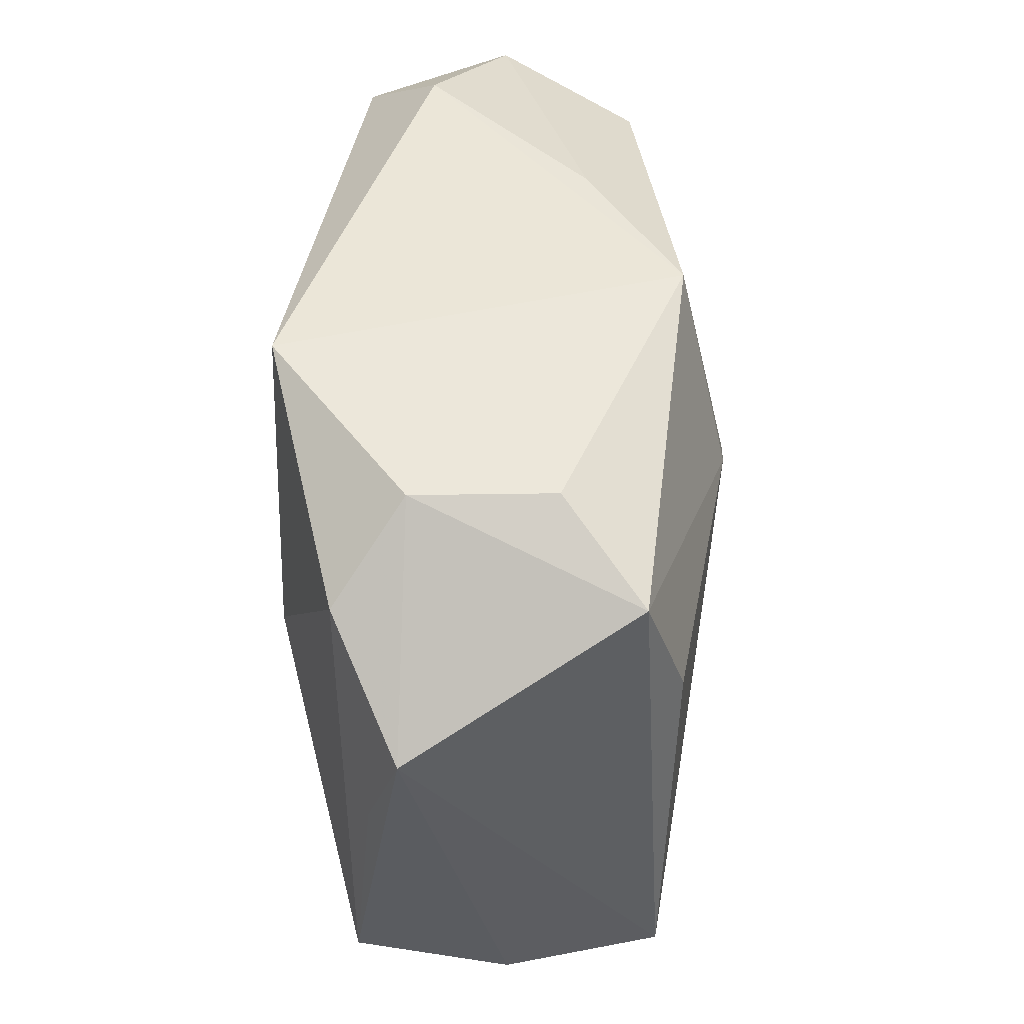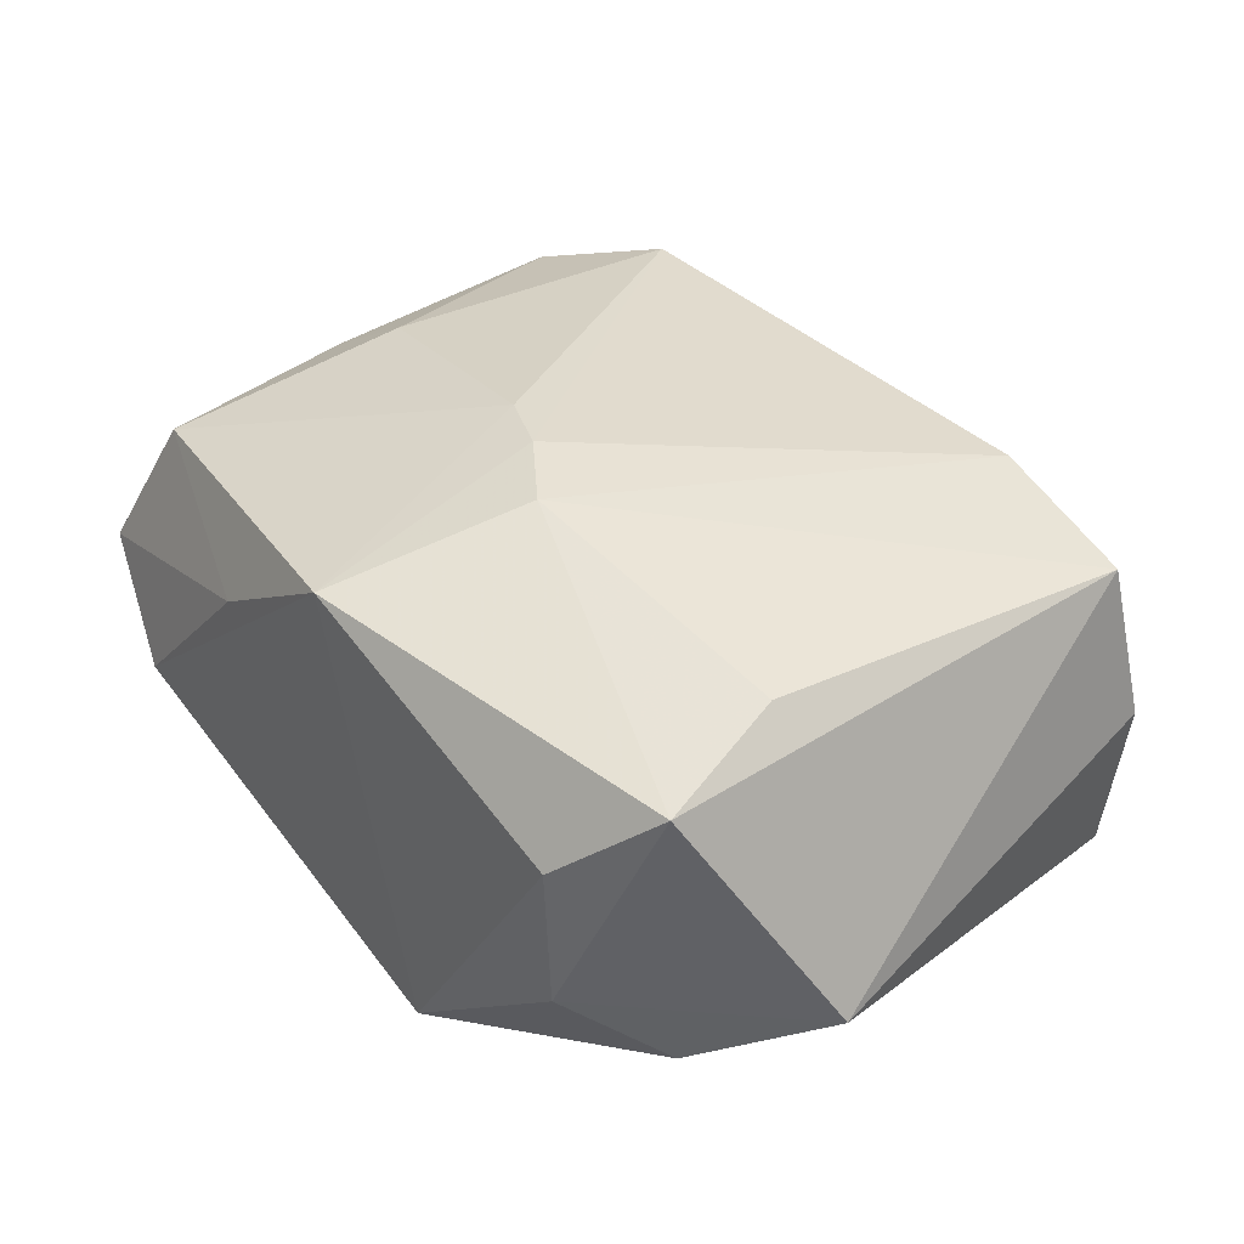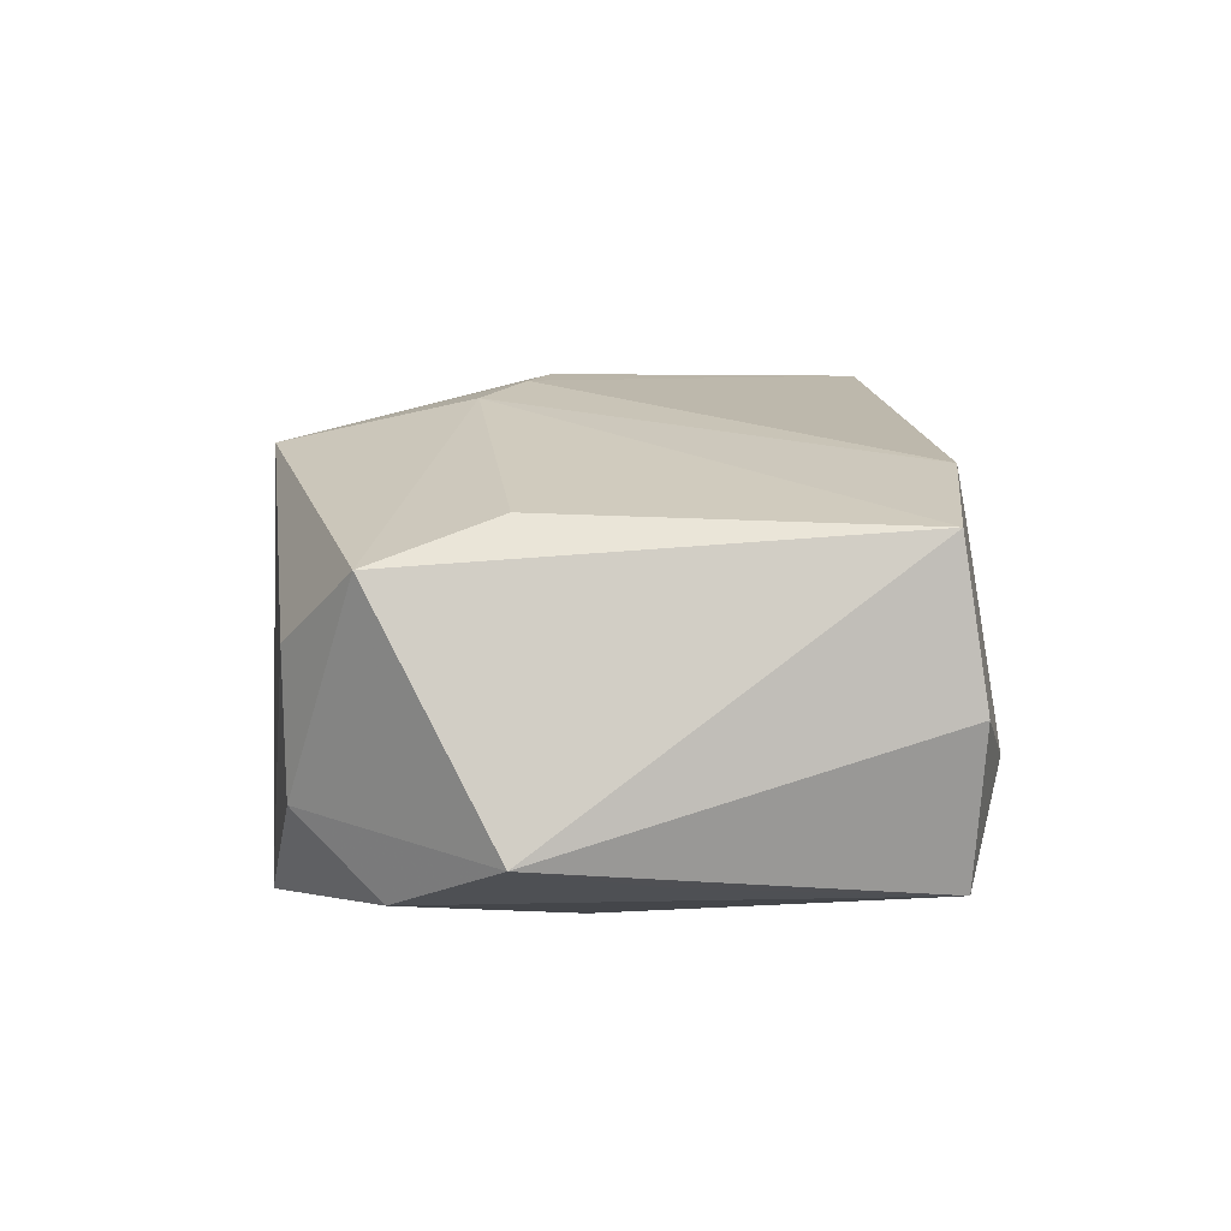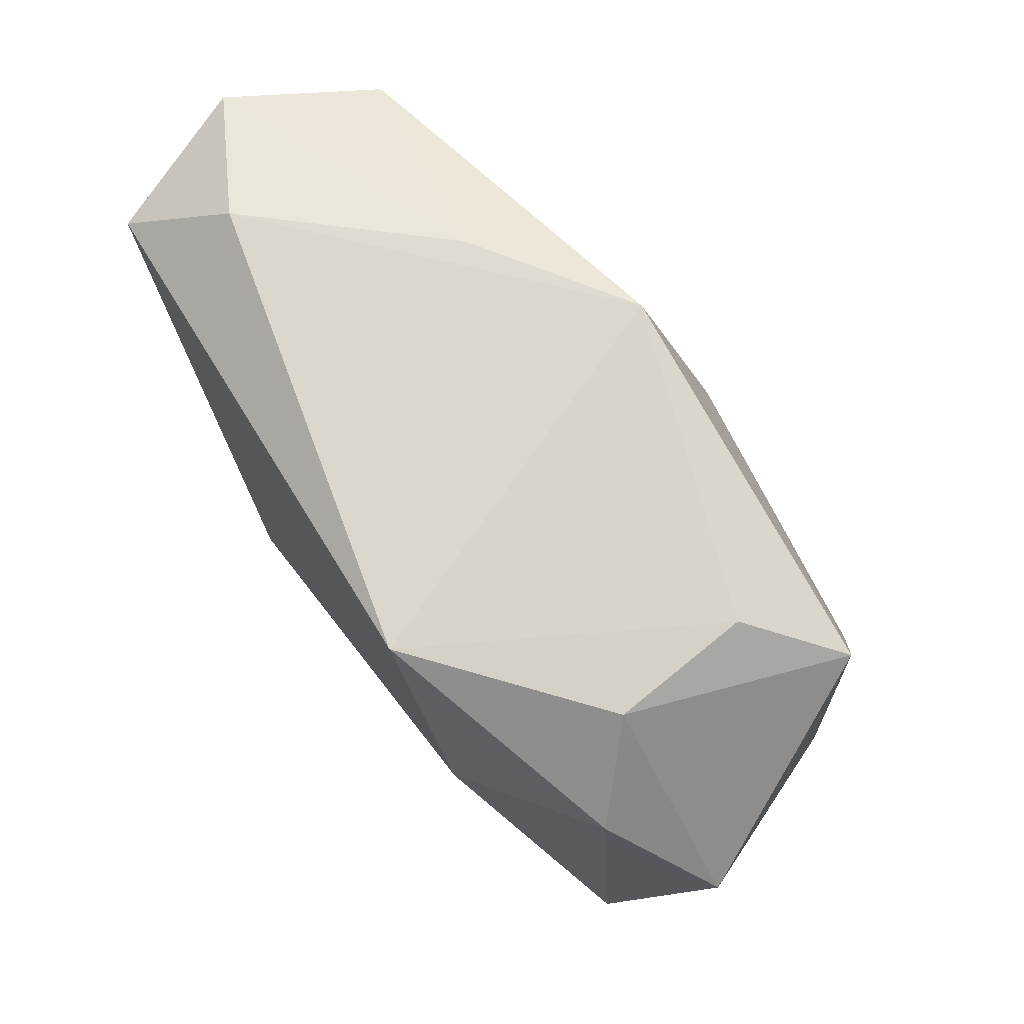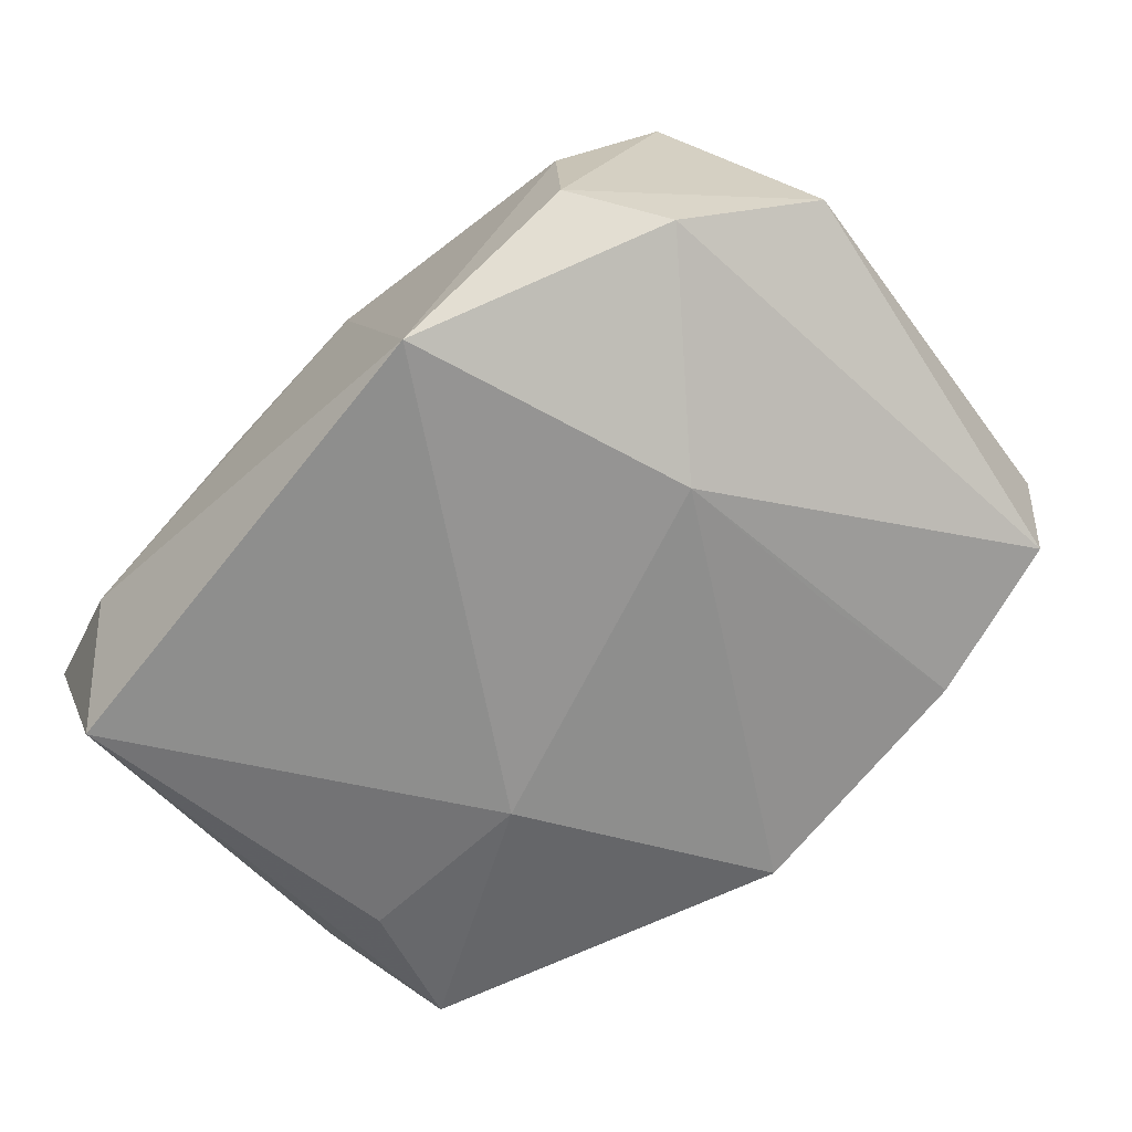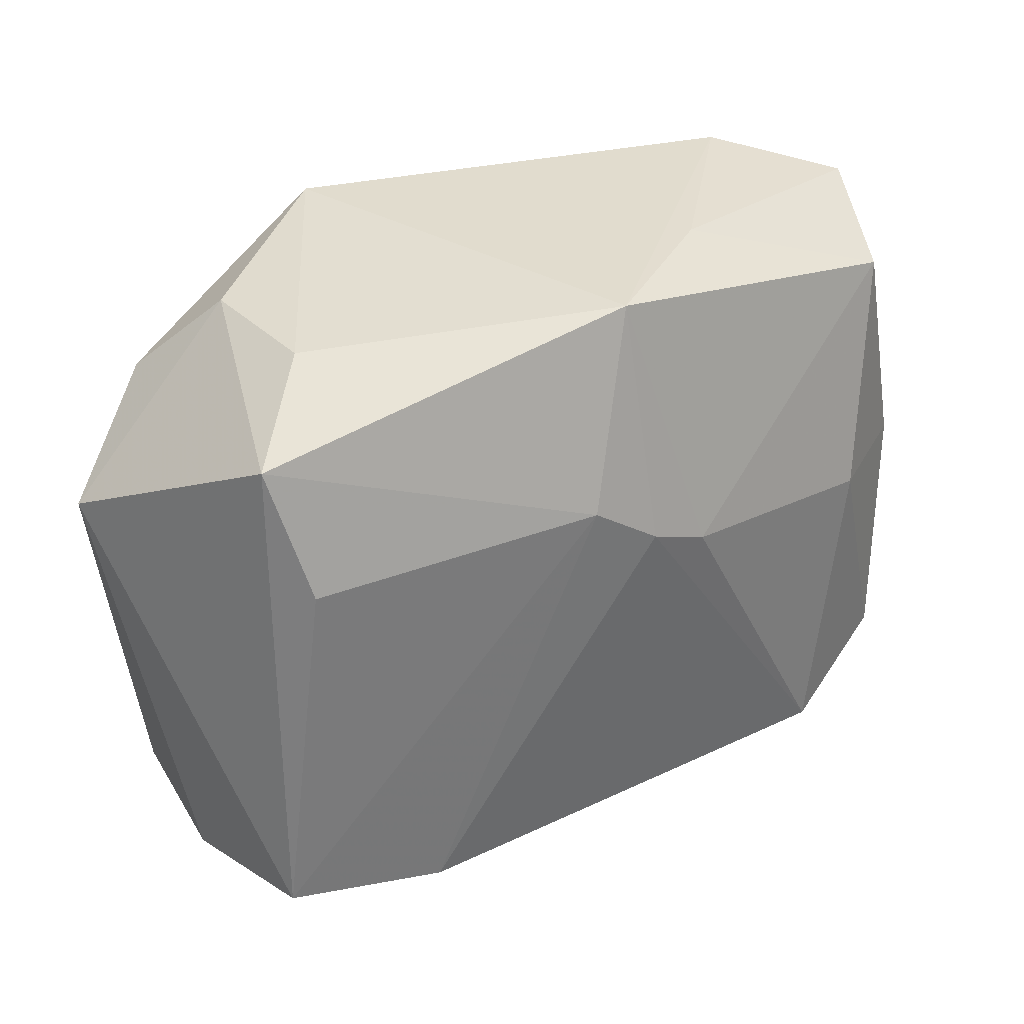
<metadata>
{"format":"obj","ext":"obj","renderer":"f3d","projection":"perspective","resolution":1024,"background":"white","views":[{"elev":44.8,"azim":-87.9,"up":"+Y"},{"elev":37.1,"azim":-128.5,"up":"+Z"},{"elev":14.4,"azim":-95.0,"up":"+Z"},{"elev":74.0,"azim":-126.5,"up":"+Y"},{"elev":-67.2,"azim":-135.9,"up":"+Z"},{"elev":32.5,"azim":-33.6,"up":"+Y"}]}
</metadata>
<code>
v 0.02247 0.0009225 0.01326
v -0.02758 -0.01788 0.01233
v -0.01005 -0.02235 0.00803
v -0.02991 -0.0009262 -0.007997
v -0.02048 -0.02239 -0.003582
v 0.03143 -0.008114 -0.005095
v 0.03145 0.009288 0.00472
v -0.01521 0.002654 -0.01514
v 0.02786 -0.01659 -0.009786
v 0.0004693 0.02215 0.01274
v -0.02942 -0.01941 0.001411
v -0.01576 -0.01106 -0.01319
v 0.02663 0.01699 0.009185
v -0.01603 -0.02006 0.01378
v 0.0008358 0.005348 0.01658
v 0.01917 -0.02009 0.01375
v 0.02852 0.01756 -0.01167
v 0.005367 0.003501 0.01632
v -0.01692 -0.02175 -0.0116
v 0.03153 0.01983 -0.0009767
v 0.02255 0.02279 -0.006155
v 0.01018 -0.006363 -0.01514
v -0.02076 0.02115 0.004565
v -0.008945 0.02279 -0.01514
v 0.01137 0.02231 0.00579
v 0.02805 -0.01571 0.01078
v -0.02662 0.01666 0.01031
v -0.03331 0.008454 -0.005427
v 0.005235 -0.02306 0.007567
v -0.02121 0.02107 -0.005289
v -0.02817 -0.01895 -0.009739
v 0.0009546 -0.02358 -0.01307
v -0.02596 0.0153 -0.01005
v 0.0305 0.0008764 0.008238
v -0.00415 0.00875 0.01628
v 0.0246 -0.007252 -0.01185
v -0.02465 0.007667 0.01304
f 28 2 27
f 11 2 28
f 28 31 11
f 37 27 2
f 21 24 10
f 23 27 10
f 10 24 23
f 5 11 31
f 2 11 5
f 10 27 35
f 27 37 35
f 15 10 35
f 35 37 2
f 20 21 25
f 25 21 10
f 25 13 20
f 10 13 25
f 24 21 17
f 22 24 17
f 17 36 22
f 17 21 20
f 20 6 17
f 4 31 28
f 28 33 4
f 4 33 31
f 31 33 8
f 8 33 24
f 8 24 22
f 22 32 8
f 32 12 8
f 30 23 24
f 24 33 30
f 27 23 30
f 28 27 30
f 30 33 28
f 20 13 7
f 7 13 34
f 7 6 20
f 7 34 6
f 34 13 1
f 9 32 22
f 22 36 9
f 9 16 32
f 9 17 6
f 36 17 9
f 19 5 31
f 32 5 19
f 19 12 32
f 31 8 19
f 19 8 12
f 18 1 13
f 18 10 15
f 18 13 10
f 15 16 18
f 18 16 1
f 29 5 32
f 32 16 29
f 14 16 15
f 15 35 14
f 14 35 2
f 14 29 16
f 2 5 14
f 34 1 26
f 1 16 26
f 6 34 26
f 26 9 6
f 16 9 26
f 5 29 3
f 3 14 5
f 29 14 3

</code>
